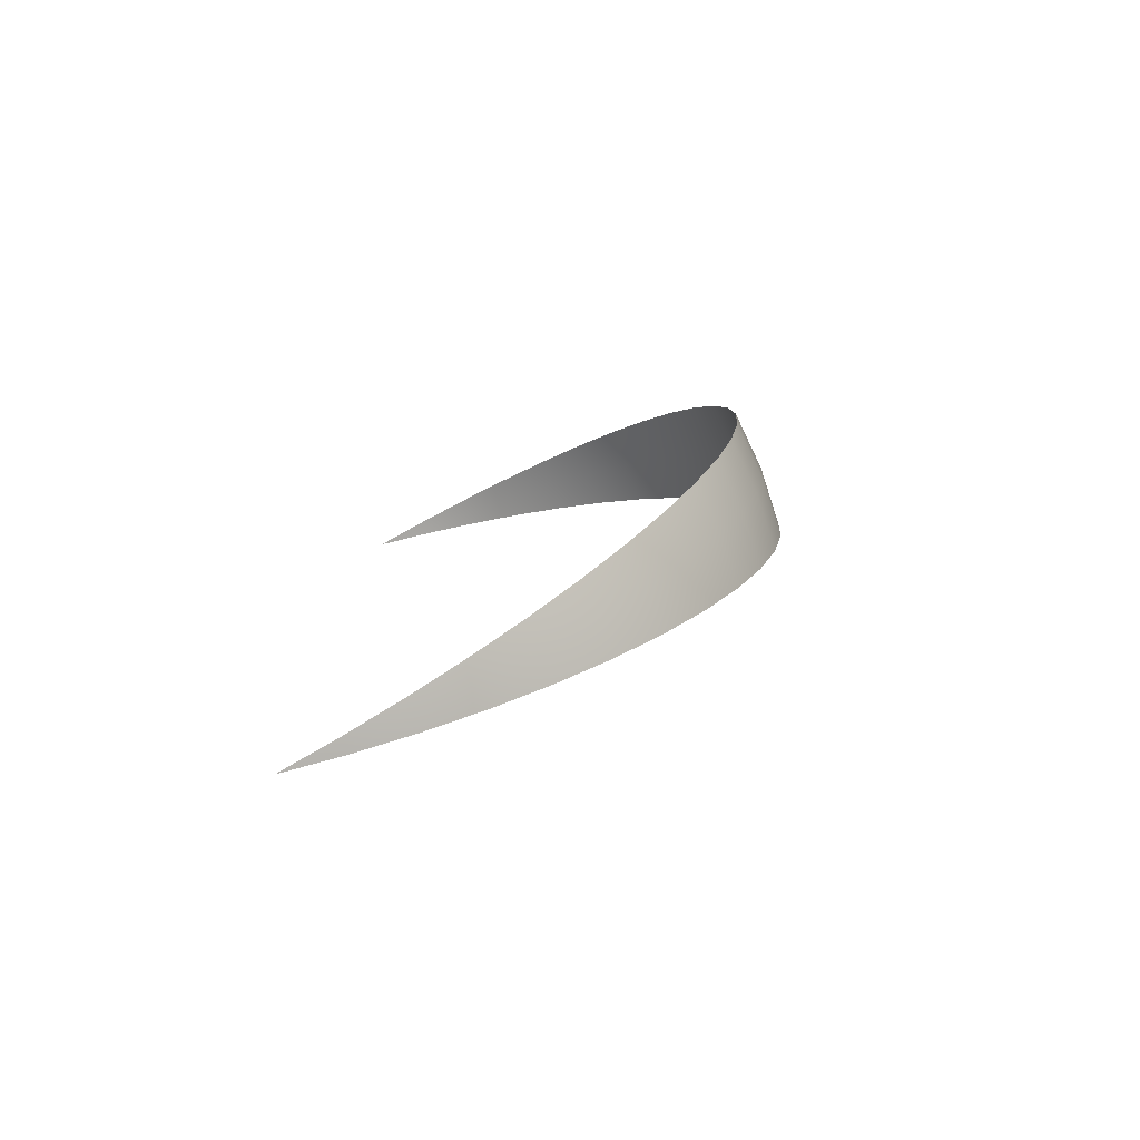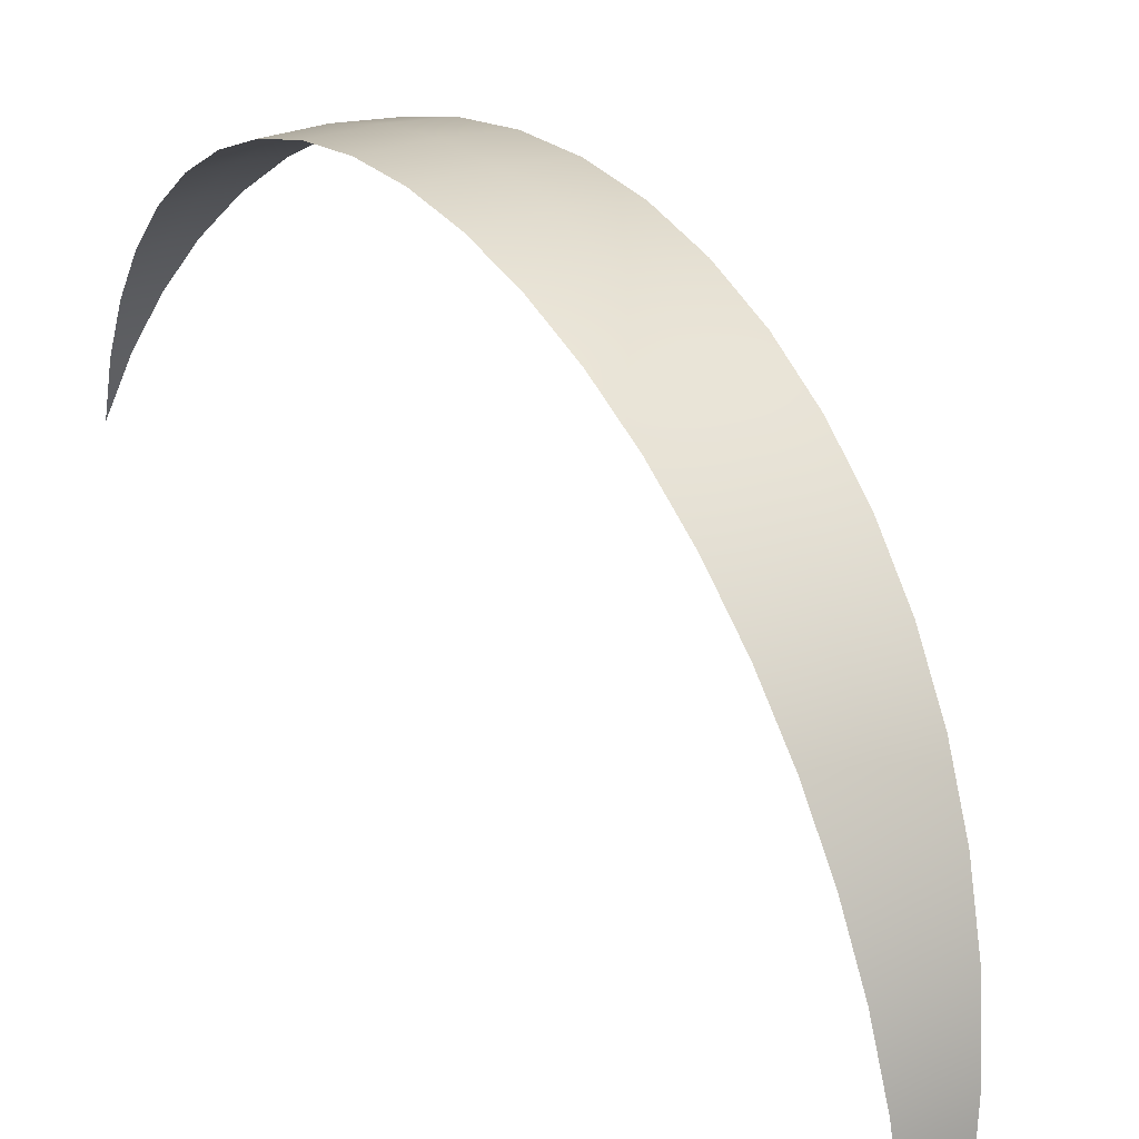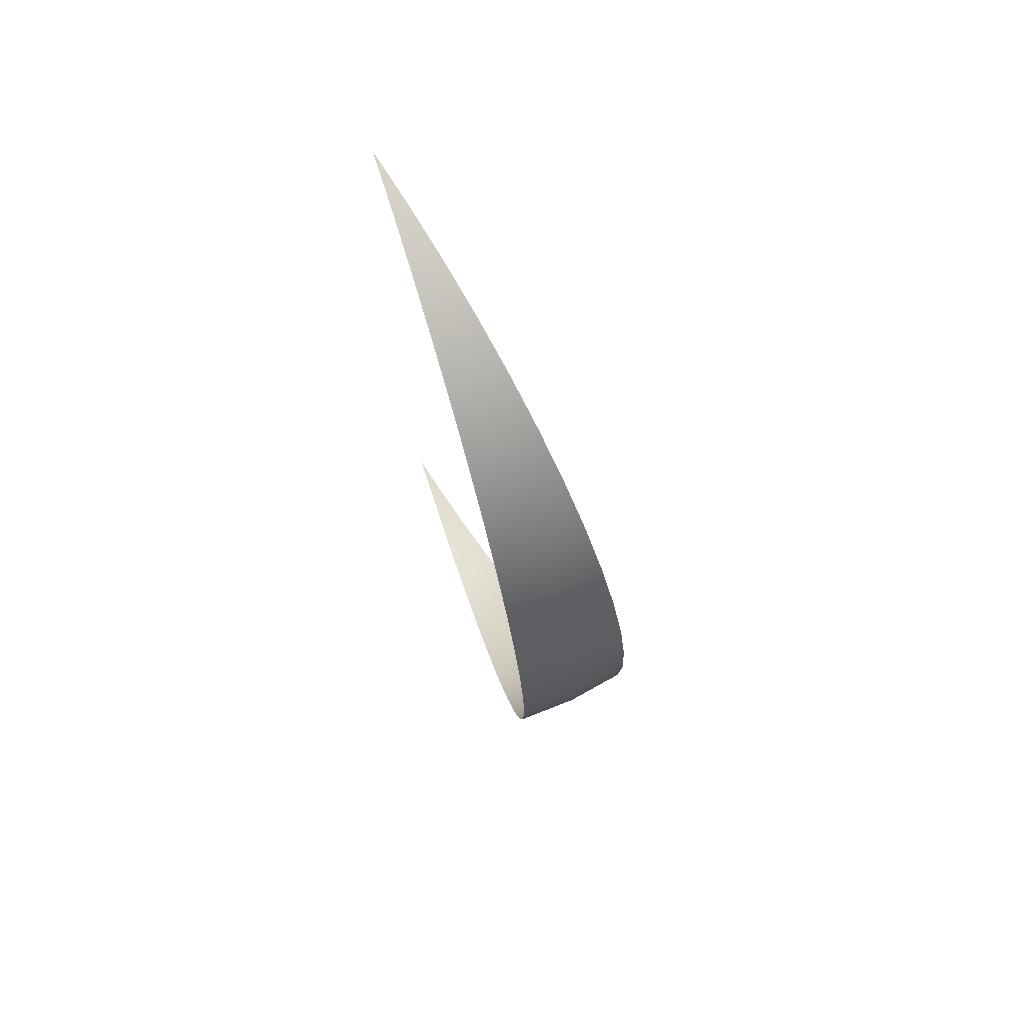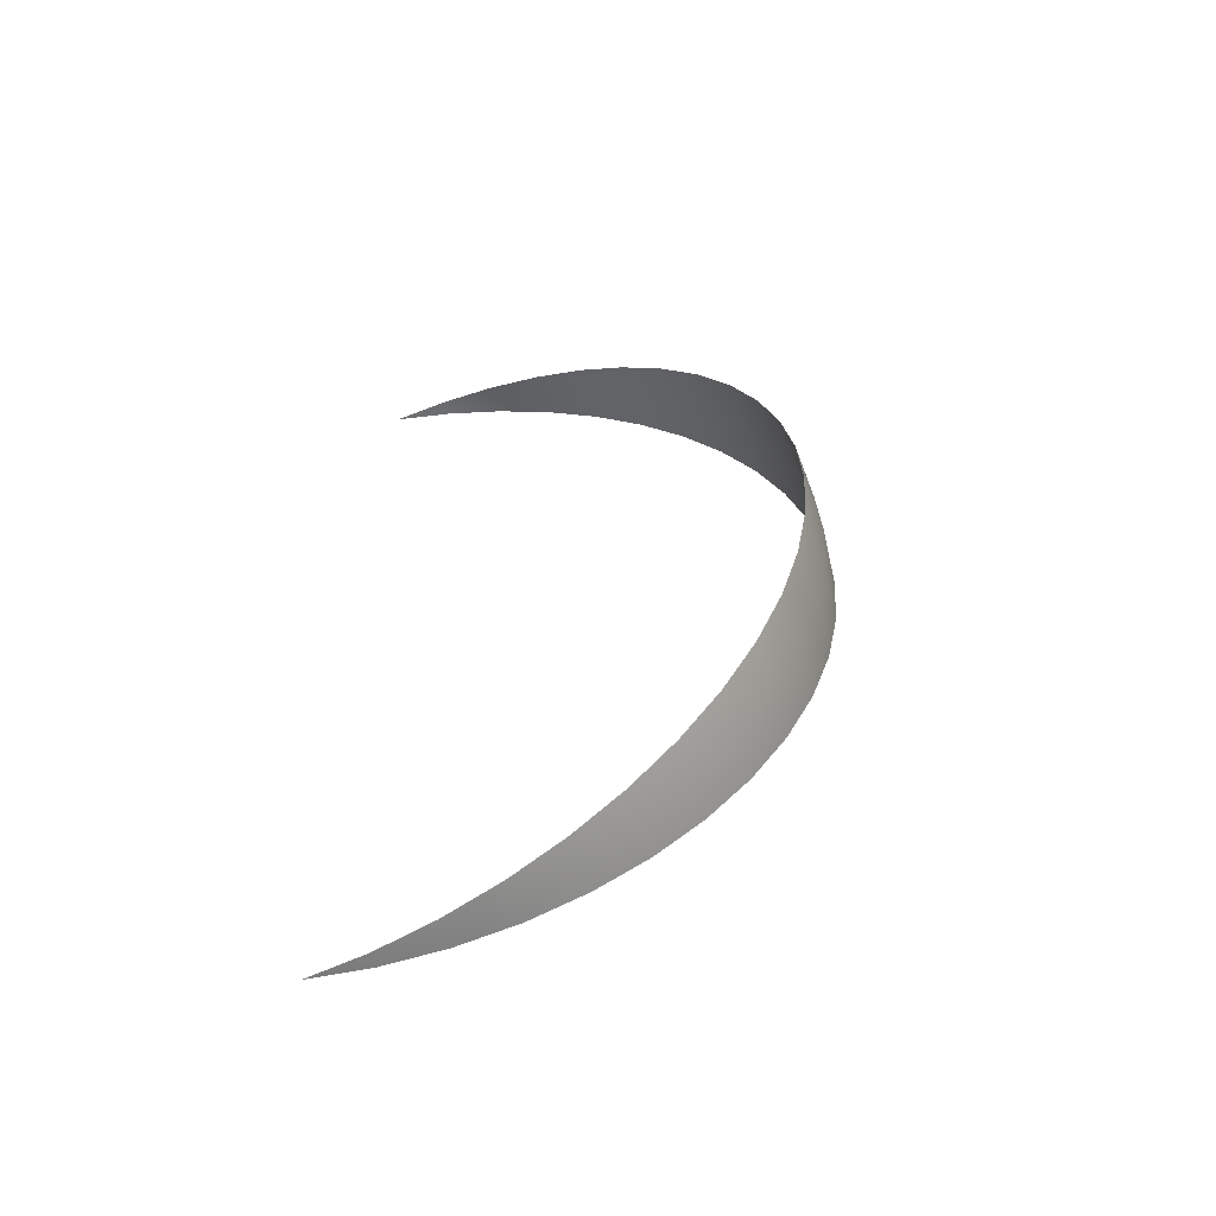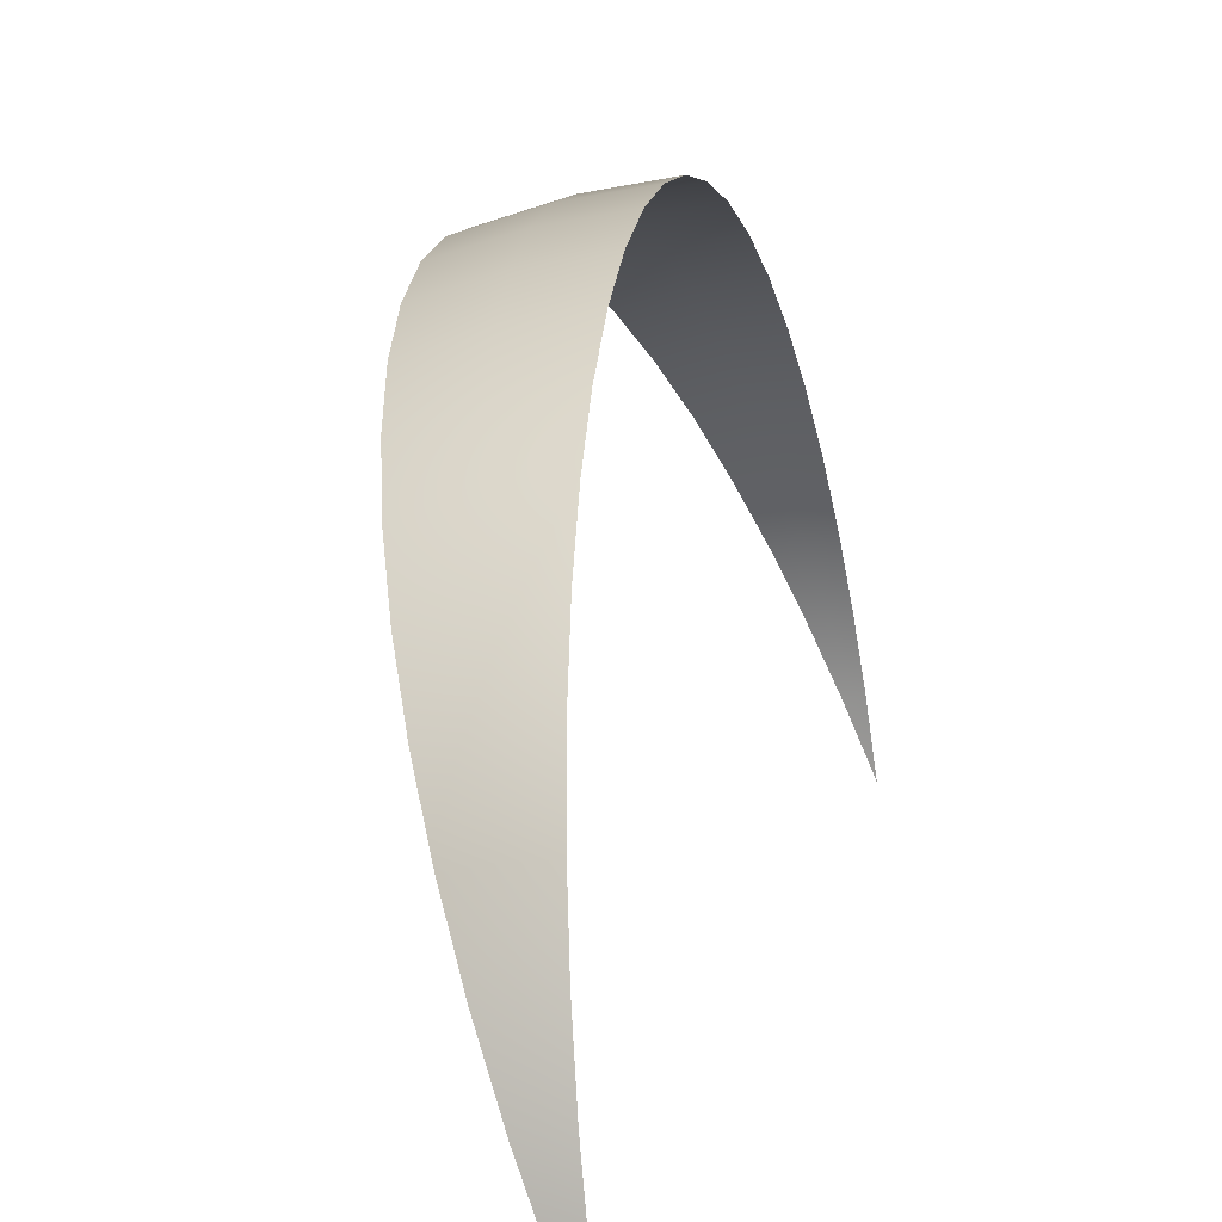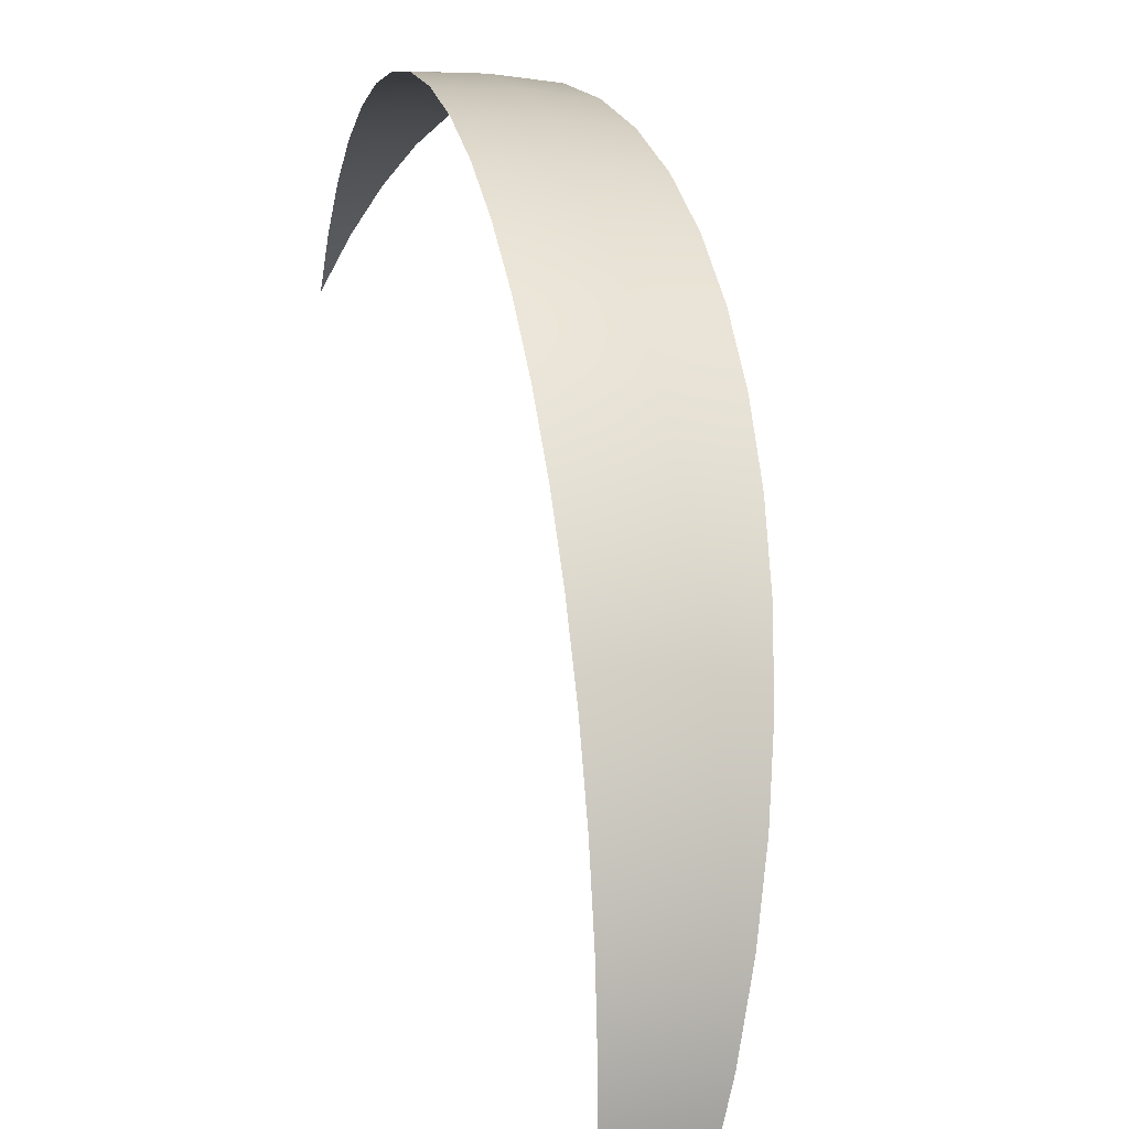
<metadata>
{"format":"obj","ext":"obj","renderer":"f3d","projection":"perspective","resolution":1024,"background":"white","views":[{"elev":-77.8,"azim":-53.0,"up":"+Y"},{"elev":47.5,"azim":-31.6,"up":"+Z"},{"elev":73.6,"azim":-10.3,"up":"+Y"},{"elev":-56.6,"azim":-58.3,"up":"+Y"},{"elev":14.5,"azim":-169.0,"up":"+Z"},{"elev":50.5,"azim":-10.6,"up":"+Z"}]}
</metadata>
<code>
v  -0 -255.9 0
v  12.78 -253.7 30.86
v  8.645 -253.7 32.26
v  4.36 -253.7 33.12
v  25.35 -247.2 61.19
v  17.14 -247.2 63.98
v  8.645 -247.2 65.67
v  37.48 -236.4 90.48
v  25.35 -236.4 94.59
v  12.78 -236.4 97.09
v  48.97 -221.6 118.2
v  33.12 -221.6 123.6
v  16.7 -221.6 126.9
v  59.62 -203 143.9
v  40.32 -203 150.5
v  20.33 -203 154.5
v  69.25 -181 167.2
v  46.83 -181 174.8
v  23.62 -181 179.4
v  77.69 -155.8 187.6
v  52.55 -155.8 196.1
v  26.5 -155.8 201.3
v  84.81 -128 204.8
v  57.36 -128 214.1
v  28.93 -128 219.7
v  90.48 -97.93 218.4
v  61.19 -97.93 228.4
v  30.86 -97.93 234.4
v  94.59 -66.23 228.4
v  63.98 -66.23 238.8
v  32.26 -66.23 245.1
v  97.09 -33.4 234.4
v  65.67 -33.4 245.1
v  33.12 -33.4 251.5
v  97.93 -0.0001 236.4
v  66.23 -0.0001 247.2
v  33.4 -0.0001 253.7
v  97.09 33.4 234.4
v  65.67 33.4 245.1
v  33.12 33.4 251.5
v  94.59 66.23 228.4
v  63.98 66.23 238.8
v  32.26 66.23 245.1
v  90.48 97.93 218.4
v  61.19 97.93 228.4
v  30.86 97.93 234.4
v  84.81 128 204.8
v  57.36 128 214.1
v  28.93 128 219.7
v  77.69 155.8 187.6
v  52.55 155.8 196.1
v  26.5 155.8 201.3
v  69.25 181 167.2
v  46.83 181 174.8
v  23.62 181 179.4
v  59.62 203 143.9
v  40.32 203 150.5
v  20.33 203 154.5
v  48.97 221.6 118.2
v  33.12 221.6 123.6
v  16.7 221.6 126.9
v  37.48 236.4 90.48
v  25.35 236.4 94.59
v  12.78 236.4 97.09
v  25.35 247.2 61.19
v  17.14 247.2 63.98
v  8.645 247.2 65.67
v  12.78 253.7 30.86
v  8.645 253.7 32.26
v  4.36 253.7 33.12
v  0 255.9 0
g GMTP07
f 1 2 3
f 1 3 4
f 2 5 6 3
f 3 6 7 4
f 5 8 9 6
f 6 9 10 7
f 8 11 12 9
f 9 12 13 10
f 11 14 15 12
f 12 15 16 13
f 14 17 18 15
f 15 18 19 16
f 17 20 21 18
f 18 21 22 19
f 20 23 24 21
f 21 24 25 22
f 23 26 27 24
f 24 27 28 25
f 26 29 30 27
f 27 30 31 28
f 29 32 33 30
f 30 33 34 31
f 32 35 36 33
f 33 36 37 34
f 35 38 39 36
f 36 39 40 37
f 38 41 42 39
f 39 42 43 40
f 41 44 45 42
f 42 45 46 43
f 44 47 48 45
f 45 48 49 46
f 47 50 51 48
f 48 51 52 49
f 50 53 54 51
f 51 54 55 52
f 53 56 57 54
f 54 57 58 55
f 56 59 60 57
f 57 60 61 58
f 59 62 63 60
f 60 63 64 61
f 62 65 66 63
f 63 66 67 64
f 65 68 69 66
f 66 69 70 67
f 71 69 68
f 71 70 69

</code>
